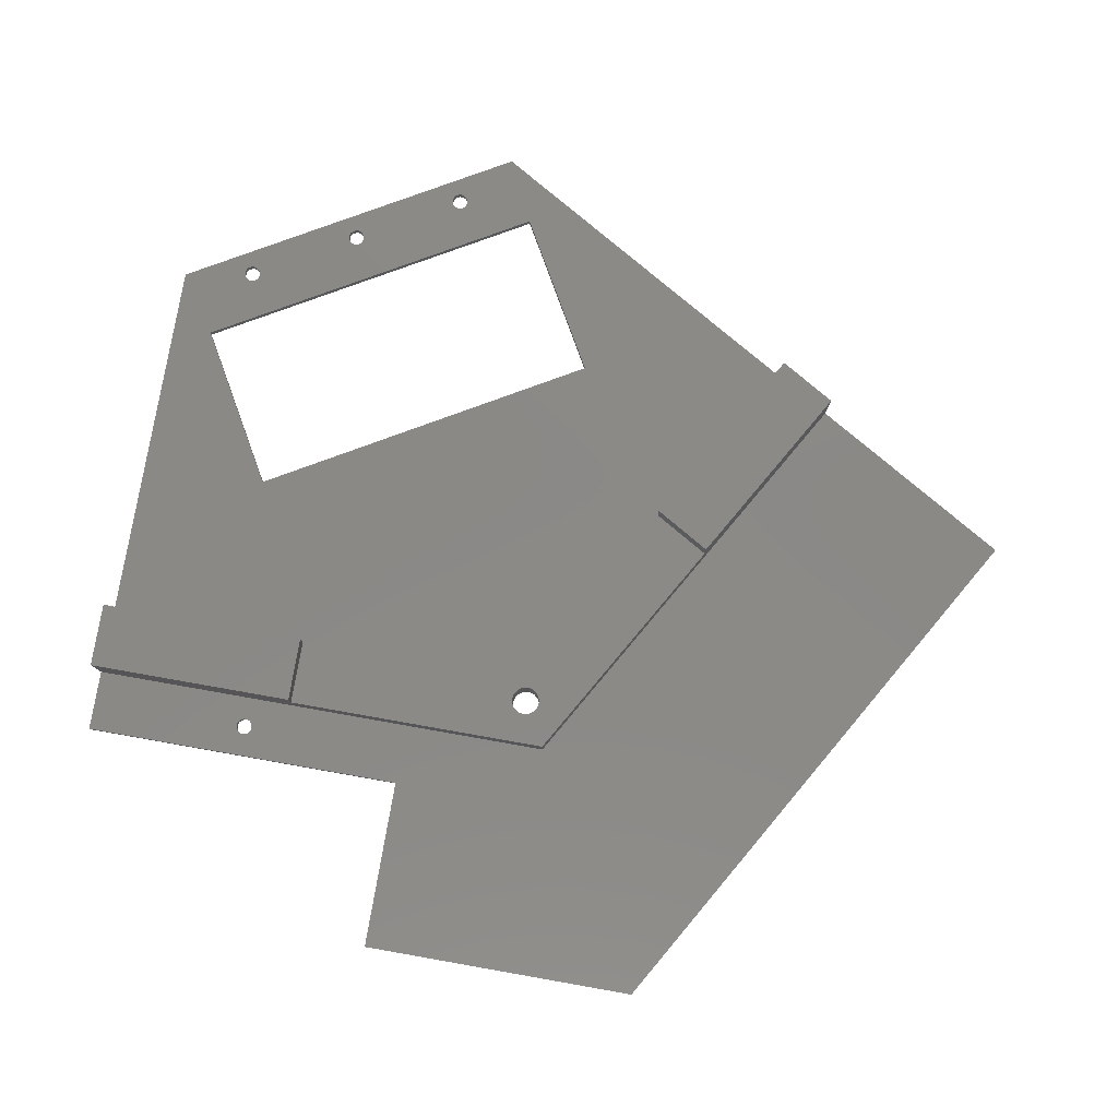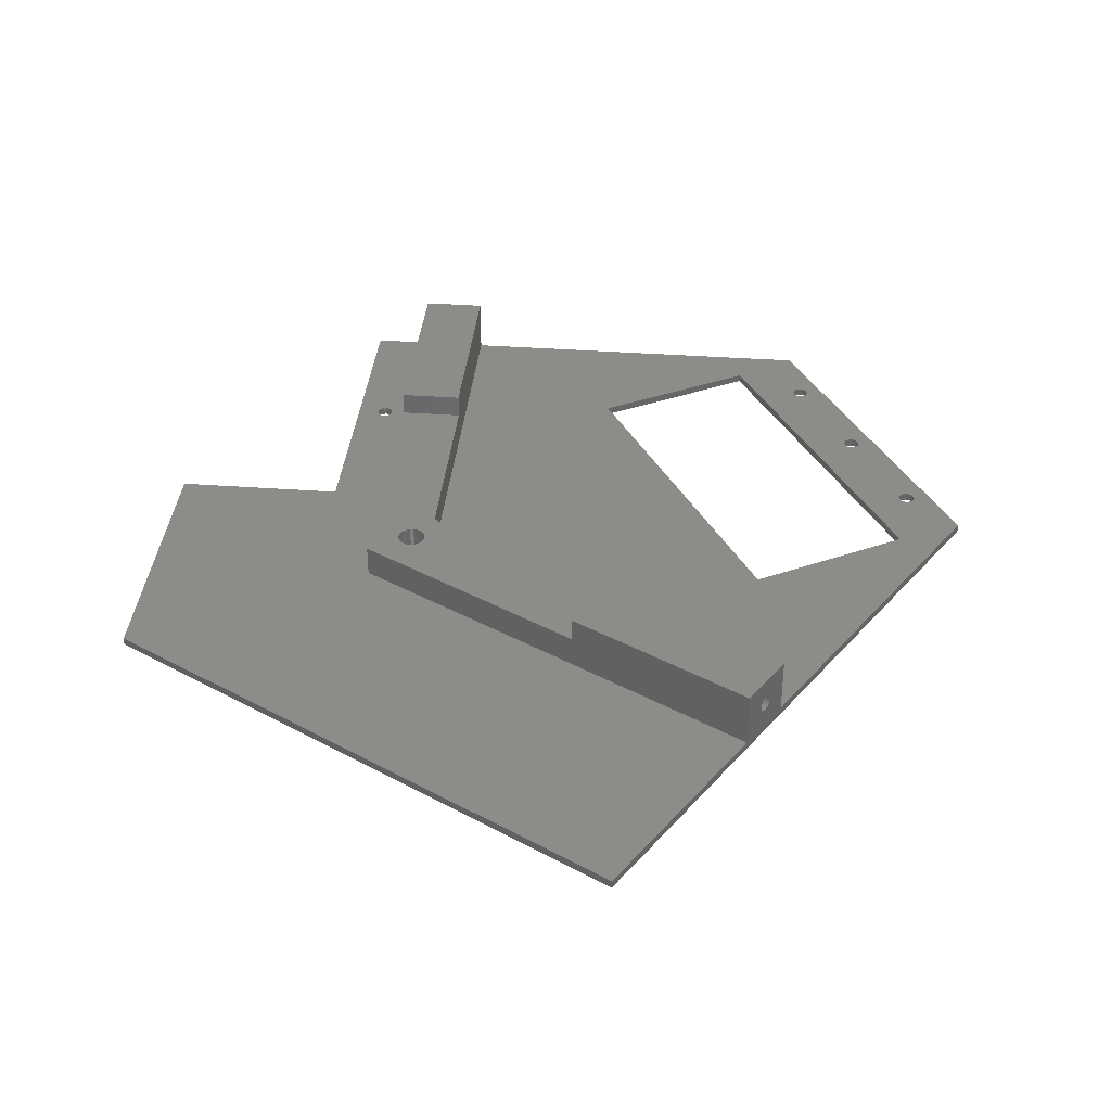
<metadata>
{"format":"stl","ext":"stl","renderer":"f3d","projection":"perspective","resolution":1024,"background":"white","views":[{"elev":80.0,"azim":100.0,"up":"+Z"},{"elev":36.6,"azim":-174.6,"up":"+Z"}]}
</metadata>
<code>
# stl→obj: 386 verts, 792 faces
v -178.9 -296.6 -11
v -155.3 -337.5 -12
v -155.3 -337.5 -11
v -178.9 -296.6 -12
v -70.89 -261.5 -12
v -70.89 -296.5 -11
v -70.89 -296.5 -12
v -70.89 -261.5 -11
v -151.8 -281.7 -11
v -128.8 -321.5 -12
v -128.8 -321.5 -11
v -151.8 -281.7 -12
v -147.9 -332.5 -11
v -147.9 -332.5 -12
v -170.9 -292.7 -11
v -170.9 -292.7 -12
v -136.7 -223.5 -12
v -136.7 -223.5 -11
v -156.8 -329.5 -11
v -157 -329.5 -12
v -157 -329.5 -11
v -156.8 -329.5 -12
v -156.8 -327.6 -12
v -156.5 -327.7 -11
v -156.8 -327.6 -11
v -156.5 -327.7 -12
v -158 -328.8 -12
v -157.9 -329 -11
v -157.9 -329 -12
v -158 -328.8 -11
v -157.3 -329.5 -12
v -157.5 -329.4 -11
v -157.3 -329.5 -11
v -157.5 -329.4 -12
v -157.9 -328 -12
v -158 -328.3 -11
v -158 -328.3 -12
v -157.9 -328 -11
v -156.5 -329.4 -11
v -156.5 -329.4 -12
v -157.7 -329.2 -11
v -157.7 -329.2 -12
v -158 -328.5 -11
v -158 -328.5 -12
v -157.7 -327.8 -12
v -157.7 -327.8 -11
v -157.5 -327.7 -11
v -157.5 -327.7 -12
v -157.3 -327.6 -11
v -157.3 -327.6 -12
v -157 -327.5 -11
v -157 -327.5 -12
v -165.4 -316 -12
v -165.2 -316.2 -11
v -165.2 -316.2 -12
v -165.4 -316 -11
v -156.2 -329 -11
v -156.1 -328.8 -12
v -156.2 -329 -12
v -156.1 -328.8 -11
v -164.5 -314.5 -12
v -164.3 -314.6 -11
v -164.5 -314.5 -11
v -164.3 -314.6 -12
v -165.2 -314.8 -12
v -165 -314.7 -11
v -165.2 -314.8 -11
v -165 -314.7 -12
v -164 -314.7 -11
v -163.8 -314.8 -12
v -163.8 -314.8 -11
v -164 -314.7 -12
v -156.3 -329.2 -11
v -156.3 -329.2 -12
v -156.3 -327.8 -12
v -156.3 -327.8 -11
v -164 -316.4 -11
v -164.3 -316.5 -12
v -164.3 -316.5 -11
v -164 -316.4 -12
v -164.5 -316.5 -12
v -164.5 -316.5 -11
v -156 -328.5 -12
v -156 -328.5 -11
v -156.2 -328 -11
v -156.2 -328 -12
v -164.8 -314.6 -12
v -164.8 -314.6 -11
v -164.8 -316.5 -11
v -165 -316.4 -12
v -165 -316.4 -11
v -164.8 -316.5 -12
v -163.8 -316.2 -11
v -163.8 -316.2 -12
v -163.6 -315.8 -11
v -163.5 -315.5 -12
v -163.6 -315.8 -12
v -163.5 -315.5 -11
v -165.5 -315.3 -12
v -165.5 -315.5 -11
v -165.5 -315.5 -12
v -165.5 -315.3 -11
v -165.4 -315 -12
v -165.4 -315 -11
v -163.7 -316 -11
v -163.7 -316 -12
v -156.1 -328.3 -12
v -156.1 -328.3 -11
v -163.6 -315.3 -12
v -163.6 -315.3 -11
v -163.7 -315 -11
v -163.7 -315 -12
v -165.5 -315.8 -12
v -165.5 -315.8 -11
v -171.2 -302 -11
v -171.3 -301.8 -12
v -171.2 -302 -12
v -171.3 -301.8 -11
v -171.5 -303.4 -11
v -171.8 -303.5 -12
v -171.8 -303.5 -11
v -171.5 -303.4 -12
v -173 -302.5 -12
v -173 -302.8 -11
v -173 -302.8 -12
v -173 -302.5 -11
v -172.3 -303.5 -12
v -172.5 -303.4 -11
v -172.3 -303.5 -11
v -172.5 -303.4 -12
v -172.9 -303 -11
v -172.9 -303 -12
v -171 -302.5 -11
v -171.1 -302.3 -12
v -171 -302.5 -12
v -171.1 -302.3 -11
v -172.7 -303.2 -11
v -172.7 -303.2 -12
v -172.5 -301.7 -12
v -172.3 -301.6 -11
v -172.5 -301.7 -11
v -172.3 -301.6 -12
v -171.8 -301.6 -11
v -171.5 -301.7 -12
v -171.5 -301.7 -11
v -171.8 -301.6 -12
v -172.9 -302 -12
v -173 -302.3 -11
v -173 -302.3 -12
v -172.9 -302 -11
v -171.3 -303.2 -11
v -171.2 -303 -12
v -171.3 -303.2 -12
v -171.2 -303 -11
v -172.7 -301.8 -12
v -172.7 -301.8 -11
v -172 -301.5 -12
v -172 -301.5 -11
v -172 -303.5 -12
v -172 -303.5 -11
v -171.1 -302.8 -12
v -171.1 -302.8 -11
v -100 -311.5 -4
v -108 -337.5 -4
v -100 -337.5 -4
v -108 -311.5 -4
v -100 -278.3 -7
v -103.8 -281 -7
v -103.8 -281.5 -7
v -104 -280.6 -7
v -104.3 -280.2 -7
v -104.7 -280 -7
v -128.8 -261.7 -7
v -105.1 -279.8 -7
v -105.5 -279.7 -7
v -106 -279.8 -7
v -106.4 -280 -7
v -106.8 -280.2 -7
v -107 -280.6 -7
v -107.2 -281 -7
v -107.3 -281.5 -7
v -110.5 -281.5 -7
v -108 -285.8 -7
v -108 -311.5 -7
v -109.1 -285 -7
v -109.9 -284 -7
v -110.4 -282.8 -7
v -132.8 -268.6 -7
v -100 -311.5 -7
v -103.8 -281.9 -7
v -104 -282.4 -7
v -104.3 -282.7 -7
v -104.7 -283 -7
v -105.1 -283.2 -7
v -105.5 -283.2 -7
v -106 -283.2 -7
v -106.4 -283 -7
v -106.8 -282.7 -7
v -107 -282.4 -7
v -107.2 -281.9 -7
v -104.3 -329.5 -6.534
v -103.8 -329.5 -6.534
v -104 -329.5 -6.5
v -104.5 -329.5 -6.634
v -103.5 -329.5 -6.634
v -104.7 -329.5 -6.793
v -103.3 -329.5 -6.793
v -104.9 -329.5 -7
v -103.2 -329.5 -7
v -105 -329.5 -7.241
v -103.1 -329.5 -7.241
v -105 -329.5 -7.5
v -103 -329.5 -7.5
v -105 -329.5 -7.759
v -103.1 -329.5 -7.759
v -104.9 -329.5 -8
v -103.2 -329.5 -8
v -104.7 -329.5 -8.207
v -103.3 -329.5 -8.207
v -104.5 -329.5 -8.366
v -103.5 -329.5 -8.366
v -104.3 -329.5 -8.466
v -103.8 -329.5 -8.466
v -104 -329.5 -8.5
v -108 -285.8 -11
v -108 -337.5 -11
v -155.3 -255.6 -11
v -132.8 -268.6 -4
v -155.3 -255.6 -4
v -110.5 -281.5 -11
v -105.1 -279.8 -12
v -104.7 -280 -12
v -103.8 -281.5 -12
v -103.8 -281 -12
v -104.3 -282.7 -12
v -104.7 -283 -12
v -110.4 -282.8 -11
v -104 -280.6 -12
v -104.3 -280.2 -12
v -109.9 -284 -11
v -109.1 -285 -11
v -103.8 -281.9 -12
v -104 -282.4 -12
v -107.3 -281.5 -12
v -107.2 -281 -12
v -107.2 -281.9 -12
v -106.8 -282.7 -12
v -107 -282.4 -12
v -106.4 -283 -12
v -106 -283.2 -12
v -106 -279.8 -12
v -105.5 -279.7 -12
v -105.1 -283.2 -12
v -100 -337.5 -11
v -100 -278.3 -11
v -105.5 -283.2 -12
v -106.4 -280 -12
v -106.8 -280.2 -12
v -107 -280.6 -12
v -146.5 -256.4 -6.534
v -153.3 -252.2 -6.5
v -146.3 -256.2 -6.5
v -153.4 -252.4 -6.534
v -153.1 -252 -6.534
v -146.2 -256 -6.534
v -146.8 -256.9 -7
v -153.8 -253 -7.241
v -153.7 -252.9 -7
v -146.8 -257 -7.241
v -146.8 -256.9 -8
v -153.6 -252.8 -8.207
v -153.7 -252.9 -8
v -146.7 -256.8 -8.207
v -146.7 -256.8 -6.793
v -153.6 -252.8 -6.793
v -146.8 -257 -7.5
v -153.8 -253 -7.759
v -153.8 -253 -7.5
v -146.8 -257 -7.759
v -152.9 -251.6 -8.207
v -145.9 -255.4 -8
v -152.8 -251.4 -8
v -146 -255.6 -8.207
v -152.8 -251.3 -7.5
v -145.9 -255.3 -7.241
v -152.8 -251.3 -7.241
v -145.8 -255.3 -7.5
v -152.8 -251.4 -7
v -146 -255.6 -6.793
v -152.9 -251.6 -6.793
v -145.9 -255.4 -7
v -153.5 -252.6 -6.634
v -146.6 -256.6 -6.634
v -146.1 -255.7 -6.634
v -153 -251.7 -6.634
v -128.8 -261.7 -4
v -151.3 -248.7 -11
v -151.3 -248.7 -4
v -145.9 -255.3 -7.759
v -152.8 -251.3 -7.759
v -153.5 -252.6 -8.366
v -146.6 -256.6 -8.366
v -153.4 -252.4 -8.466
v -146.5 -256.4 -8.466
v -153 -251.7 -8.366
v -146.2 -256 -8.466
v -146.1 -255.7 -8.366
v -153.1 -252 -8.466
v -146.3 -256.2 -8.5
v -153.3 -252.2 -8.5
v -104.7 -337.5 -8.207
v -104.9 -337.5 -8
v -105 -337.5 -7.5
v -105 -337.5 -7.759
v -105 -337.5 -7.241
v -104.9 -337.5 -7
v -104.7 -337.5 -6.793
v -104.5 -337.5 -6.634
v -104.3 -337.5 -6.534
v -104 -337.5 -6.5
v -103.8 -337.5 -6.534
v -103.5 -337.5 -6.634
v -103.2 -337.5 -7
v -103.3 -337.5 -6.793
v -103.1 -337.5 -7.241
v -103.1 -337.5 -7.759
v -103 -337.5 -7.5
v -103.2 -337.5 -8
v -103.3 -337.5 -8.207
v -104.5 -337.5 -8.366
v -103.5 -337.5 -8.366
v -103.8 -337.5 -8.466
v -104.3 -337.5 -8.466
v -104 -337.5 -8.5
v -92.39 -296.5 -11
v -92.39 -337.5 -11
v -95.21 -317.5 -11
v -95.24 -317.2 -11
v -95.34 -317 -11
v -95.5 -316.8 -11
v -95.71 -316.6 -11
v -95.95 -316.5 -11
v -96.21 -316.5 -11
v -96.47 -316.5 -11
v -96.71 -316.6 -11
v -96.92 -316.8 -11
v -97.08 -317 -11
v -97.18 -317.2 -11
v -97.21 -317.5 -11
v -95.24 -317.7 -11
v -95.34 -318 -11
v -95.5 -318.2 -11
v -95.71 -318.3 -11
v -95.95 -318.4 -11
v -96.21 -318.5 -11
v -96.47 -318.4 -11
v -96.71 -318.3 -11
v -96.92 -318.2 -11
v -97.08 -318 -11
v -97.18 -317.7 -11
v -92.39 -296.5 -12
v -92.39 -337.5 -12
v -95.24 -317.2 -12
v -95.21 -317.5 -12
v -95.34 -317 -12
v -95.5 -316.8 -12
v -95.71 -316.6 -12
v -95.95 -316.5 -12
v -96.21 -316.5 -12
v -96.47 -316.5 -12
v -96.71 -316.6 -12
v -96.92 -316.8 -12
v -97.08 -317 -12
v -97.18 -317.2 -12
v -97.21 -317.5 -12
v -95.24 -317.7 -12
v -95.34 -318 -12
v -95.5 -318.2 -12
v -95.71 -318.3 -12
v -95.95 -318.4 -12
v -96.21 -318.5 -12
v -96.47 -318.4 -12
v -96.71 -318.3 -12
v -96.92 -318.2 -12
v -97.08 -318 -12
v -97.18 -317.7 -12
f 1 2 3
f 2 1 4
f 5 6 7
f 6 5 8
f 9 10 11
f 10 9 12
f 10 13 11
f 13 10 14
f 15 12 9
f 12 15 16
f 8 17 18
f 17 8 5
f 16 13 14
f 13 16 15
f 19 20 21
f 20 19 22
f 23 24 25
f 24 23 26
f 27 28 29
f 28 27 30
f 31 32 33
f 32 31 34
f 35 36 37
f 36 35 38
f 39 22 19
f 22 39 40
f 34 41 32
f 41 34 42
f 37 43 44
f 43 37 36
f 29 41 42
f 41 29 28
f 44 30 27
f 30 44 43
f 45 38 35
f 38 45 46
f 45 47 46
f 47 45 48
f 21 31 33
f 31 21 20
f 48 49 47
f 49 48 50
f 50 51 49
f 51 50 52
f 52 25 51
f 25 52 23
f 53 54 55
f 54 53 56
f 57 58 59
f 58 57 60
f 61 62 63
f 62 61 64
f 65 66 67
f 66 65 68
f 69 70 71
f 70 69 72
f 73 59 74
f 59 73 57
f 24 75 76
f 75 24 26
f 77 78 79
f 78 77 80
f 79 81 82
f 81 79 78
f 60 83 58
f 83 60 84
f 85 75 86
f 75 85 76
f 87 63 88
f 63 87 61
f 89 90 91
f 90 89 92
f 73 40 39
f 40 73 74
f 93 80 77
f 80 93 94
f 95 96 97
f 96 95 98
f 99 100 101
f 100 99 102
f 103 102 99
f 102 103 104
f 105 97 106
f 97 105 95
f 84 107 83
f 107 84 108
f 82 92 89
f 92 82 81
f 98 109 96
f 109 98 110
f 90 54 91
f 54 90 55
f 68 88 66
f 88 68 87
f 111 70 112
f 70 111 71
f 64 69 62
f 69 64 72
f 93 106 94
f 106 93 105
f 113 56 53
f 56 113 114
f 101 114 113
f 114 101 100
f 65 104 103
f 104 65 67
f 108 86 107
f 86 108 85
f 110 112 109
f 112 110 111
f 115 116 117
f 116 115 118
f 119 120 121
f 120 119 122
f 123 124 125
f 124 123 126
f 127 128 129
f 128 127 130
f 125 131 132
f 131 125 124
f 133 134 135
f 134 133 136
f 132 137 138
f 137 132 131
f 139 140 141
f 140 139 142
f 143 144 145
f 144 143 146
f 147 148 149
f 148 147 150
f 145 116 118
f 116 145 144
f 149 126 123
f 126 149 148
f 151 152 153
f 152 151 154
f 155 150 147
f 150 155 156
f 157 143 158
f 143 157 146
f 121 159 160
f 159 121 120
f 130 137 128
f 137 130 138
f 160 127 129
f 127 160 159
f 142 158 140
f 158 142 157
f 154 161 152
f 161 154 162
f 136 117 134
f 117 136 115
f 162 135 161
f 135 162 133
f 156 139 141
f 139 156 155
f 153 119 151
f 119 153 122
f 163 164 165
f 164 163 166
f 167 168 169
f 168 167 170
f 170 167 171
f 171 167 172
f 172 167 173
f 172 173 174
f 174 173 175
f 175 173 176
f 176 173 177
f 177 173 178
f 178 173 179
f 179 173 180
f 180 173 181
f 181 173 182
f 181 182 183
f 181 183 184
f 183 182 185
f 185 182 186
f 186 182 187
f 182 173 188
f 167 184 189
f 184 167 190
f 190 167 169
f 184 190 191
f 184 191 192
f 184 192 193
f 184 193 194
f 184 194 195
f 184 195 196
f 184 196 197
f 184 197 198
f 184 198 199
f 184 199 200
f 184 200 181
f 163 184 166
f 184 163 189
f 201 202 203
f 202 201 204
f 202 204 205
f 205 204 206
f 205 206 207
f 207 206 208
f 207 208 209
f 209 208 210
f 209 210 211
f 211 210 212
f 211 212 213
f 213 212 214
f 213 214 215
f 215 214 216
f 215 216 217
f 217 216 218
f 217 218 219
f 219 218 220
f 219 220 221
f 221 220 222
f 221 222 223
f 223 222 224
f 164 225 226
f 225 164 184
f 184 164 166
f 225 184 183
f 227 228 229
f 228 227 188
f 188 227 182
f 182 227 230
f 231 172 174
f 172 231 232
f 168 233 169
f 233 168 234
f 235 193 192
f 193 235 236
f 182 237 187
f 237 182 230
f 170 234 168
f 234 170 238
f 171 238 170
f 238 171 239
f 187 240 186
f 240 187 237
f 241 183 185
f 183 241 225
f 169 242 190
f 242 169 233
f 190 243 191
f 243 190 242
f 191 235 192
f 235 191 243
f 186 241 185
f 241 186 240
f 244 180 181
f 180 244 245
f 246 181 200
f 181 246 244
f 247 199 198
f 199 247 248
f 196 249 197
f 249 196 250
f 251 175 176
f 175 251 252
f 193 253 194
f 253 193 236
f 232 171 172
f 171 232 239
f 254 163 165
f 163 254 189
f 189 254 255
f 189 255 167
f 248 200 199
f 200 248 246
f 194 256 195
f 256 194 253
f 195 250 196
f 250 195 256
f 252 174 175
f 174 252 231
f 178 257 177
f 257 178 258
f 197 247 198
f 247 197 249
f 245 179 180
f 179 245 259
f 177 251 176
f 251 177 257
f 259 178 179
f 178 259 258
f 260 261 262
f 261 260 263
f 262 264 265
f 264 262 261
f 266 267 268
f 267 266 269
f 270 271 272
f 271 270 273
f 274 268 275
f 268 274 266
f 276 277 278
f 277 276 279
f 279 272 277
f 272 279 270
f 269 278 267
f 278 269 276
f 280 281 282
f 281 280 283
f 284 285 286
f 285 284 287
f 288 289 290
f 289 288 291
f 274 292 293
f 292 274 275
f 286 291 288
f 291 286 285
f 294 290 289
f 290 294 295
f 293 263 260
f 263 293 292
f 296 297 298
f 297 296 173
f 297 173 167
f 297 167 255
f 282 299 300
f 299 282 281
f 265 295 294
f 295 265 264
f 300 287 284
f 287 300 299
f 301 273 302
f 273 301 271
f 303 302 304
f 302 303 301
f 305 306 307
f 306 305 308
f 308 309 306
f 309 308 310
f 310 304 309
f 304 310 303
f 311 216 312
f 216 311 218
f 280 307 283
f 307 280 305
f 214 313 314
f 313 214 212
f 216 314 312
f 314 216 214
f 212 315 313
f 315 212 210
f 315 208 316
f 208 315 210
f 208 317 316
f 317 208 206
f 318 206 204
f 206 318 317
f 319 204 201
f 204 319 318
f 320 201 203
f 201 320 319
f 321 203 202
f 203 321 320
f 322 202 205
f 202 322 321
f 207 323 324
f 323 207 209
f 209 325 323
f 325 209 211
f 324 205 207
f 205 324 322
f 213 326 327
f 326 213 215
f 326 217 328
f 217 326 215
f 211 327 325
f 327 211 213
f 217 329 328
f 329 217 219
f 218 330 220
f 330 218 311
f 221 329 219
f 329 221 331
f 223 331 221
f 331 223 332
f 220 333 222
f 333 220 330
f 222 334 224
f 334 222 333
f 224 332 223
f 332 224 334
f 8 335 6
f 335 8 255
f 255 8 18
f 335 255 336
f 336 255 337
f 337 255 338
f 338 255 339
f 339 255 340
f 340 255 341
f 341 255 342
f 342 255 343
f 343 255 344
f 344 255 345
f 345 255 346
f 346 255 347
f 347 255 348
f 348 255 349
f 349 255 254
f 255 18 297
f 336 350 254
f 350 336 337
f 254 350 351
f 254 351 352
f 254 352 353
f 254 353 354
f 254 354 355
f 254 355 356
f 254 356 357
f 254 357 358
f 254 358 359
f 254 359 360
f 254 360 349
f 361 6 335
f 6 361 7
f 361 336 362
f 336 361 335
f 298 228 296
f 228 298 229
f 188 296 228
f 296 188 173
f 241 226 225
f 226 241 11
f 226 11 3
f 11 241 240
f 11 240 237
f 11 237 230
f 3 11 13
f 3 13 84
f 84 13 108
f 108 13 85
f 85 13 15
f 85 15 76
f 76 15 24
f 24 15 25
f 25 15 51
f 51 15 49
f 49 15 47
f 47 15 46
f 46 15 38
f 38 15 36
f 36 15 43
f 43 15 110
f 43 110 98
f 110 15 111
f 111 15 71
f 71 15 69
f 69 15 62
f 62 15 63
f 63 15 88
f 88 15 66
f 66 15 67
f 67 15 104
f 104 15 102
f 102 15 100
f 227 11 230
f 11 227 9
f 9 227 15
f 15 227 1
f 15 1 145
f 15 145 118
f 15 118 115
f 15 115 136
f 15 136 133
f 145 1 143
f 143 1 158
f 158 1 140
f 140 1 141
f 141 1 156
f 156 1 150
f 150 1 148
f 148 1 126
f 3 28 1
f 28 3 41
f 41 3 32
f 32 3 33
f 33 3 21
f 21 3 19
f 19 3 39
f 39 3 73
f 73 3 57
f 57 3 60
f 60 3 84
f 1 28 30
f 1 30 43
f 1 43 56
f 56 43 54
f 54 43 91
f 91 43 89
f 89 43 82
f 82 43 79
f 79 43 77
f 77 43 93
f 93 43 105
f 105 43 95
f 95 43 98
f 1 56 114
f 1 114 100
f 1 100 137
f 137 100 128
f 128 100 129
f 129 100 160
f 160 100 121
f 121 100 119
f 119 100 151
f 151 100 154
f 154 100 162
f 162 100 133
f 133 100 15
f 1 137 131
f 1 131 124
f 1 124 126
f 164 318 165
f 318 164 317
f 317 164 226
f 165 318 319
f 165 319 320
f 317 226 316
f 316 226 315
f 315 226 313
f 313 226 314
f 314 226 312
f 312 226 311
f 311 226 330
f 330 226 333
f 333 226 334
f 165 324 254
f 324 165 322
f 322 165 321
f 321 165 320
f 254 324 323
f 254 323 325
f 254 325 327
f 254 327 326
f 254 326 328
f 254 328 329
f 254 329 331
f 254 331 332
f 254 332 334
f 254 334 226
f 254 226 3
f 254 3 2
f 254 2 362
f 362 336 254
f 229 275 227
f 275 229 292
f 292 229 298
f 227 275 268
f 227 268 267
f 227 267 278
f 292 298 263
f 263 298 261
f 261 298 264
f 264 298 295
f 295 298 290
f 290 298 288
f 288 298 286
f 286 298 284
f 227 4 1
f 4 227 17
f 17 227 297
f 297 227 301
f 301 227 271
f 271 227 272
f 272 227 277
f 277 227 278
f 297 301 303
f 297 303 310
f 297 310 308
f 297 308 305
f 297 305 280
f 297 280 282
f 297 282 300
f 297 300 284
f 297 284 298
f 17 297 18
f 269 279 276
f 279 269 266
f 279 266 270
f 270 266 273
f 273 266 274
f 273 274 293
f 273 293 302
f 302 293 304
f 304 293 260
f 304 260 262
f 304 262 309
f 309 262 265
f 309 265 306
f 306 265 294
f 306 294 307
f 307 294 289
f 307 289 283
f 283 289 291
f 283 291 281
f 281 291 285
f 281 285 299
f 299 285 287
f 2 58 83
f 58 2 59
f 59 2 74
f 74 2 40
f 40 2 22
f 22 2 20
f 20 2 31
f 31 2 34
f 34 2 42
f 42 2 29
f 29 2 4
f 29 4 27
f 27 4 44
f 44 4 53
f 44 53 55
f 44 55 90
f 44 90 92
f 44 92 81
f 44 81 78
f 44 78 80
f 44 80 94
f 44 94 106
f 44 106 97
f 44 97 96
f 53 4 113
f 113 4 101
f 101 4 138
f 101 138 130
f 101 130 127
f 101 127 159
f 101 159 120
f 101 120 122
f 101 122 153
f 101 153 152
f 101 152 161
f 101 161 135
f 101 135 16
f 138 4 132
f 132 4 125
f 125 4 123
f 361 5 7
f 5 361 17
f 17 361 238
f 238 361 234
f 234 361 363
f 363 361 362
f 363 362 364
f 234 363 365
f 234 365 366
f 234 366 367
f 234 367 368
f 234 368 369
f 234 369 370
f 234 370 371
f 234 371 372
f 234 372 373
f 234 373 374
f 234 374 375
f 234 375 233
f 17 238 239
f 17 239 232
f 17 232 231
f 17 231 252
f 17 252 251
f 17 251 257
f 17 257 258
f 17 258 259
f 17 259 245
f 17 245 244
f 17 244 10
f 17 10 12
f 17 12 4
f 4 12 16
f 4 16 144
f 144 16 116
f 116 16 117
f 117 16 134
f 134 16 135
f 4 144 146
f 4 146 157
f 4 157 142
f 4 142 139
f 4 139 155
f 4 155 147
f 4 147 149
f 4 149 123
f 362 376 364
f 376 362 377
f 377 362 378
f 378 362 379
f 379 362 380
f 380 362 2
f 380 2 381
f 381 2 382
f 382 2 383
f 383 2 384
f 384 2 385
f 385 2 386
f 386 2 375
f 375 2 10
f 375 10 243
f 375 243 242
f 375 242 233
f 243 10 235
f 235 10 236
f 236 10 253
f 253 10 256
f 256 10 250
f 250 10 249
f 249 10 247
f 247 10 248
f 248 10 246
f 246 10 244
f 10 2 14
f 14 2 83
f 14 83 107
f 14 107 86
f 14 86 16
f 16 86 75
f 16 75 26
f 16 26 23
f 16 23 52
f 16 52 50
f 16 50 48
f 16 48 45
f 16 45 35
f 16 35 37
f 16 37 44
f 16 44 109
f 109 44 96
f 16 109 112
f 16 112 70
f 16 70 72
f 16 72 64
f 16 64 61
f 16 61 87
f 16 87 68
f 16 68 65
f 16 65 103
f 16 103 99
f 16 99 101
f 380 355 354
f 355 380 381
f 355 382 356
f 382 355 381
f 356 383 357
f 383 356 382
f 357 384 358
f 384 357 383
f 385 358 384
f 358 385 359
f 386 359 385
f 359 386 360
f 375 360 386
f 360 375 349
f 374 349 375
f 349 374 348
f 373 348 374
f 348 373 347
f 372 347 373
f 347 372 346
f 372 345 346
f 345 372 371
f 371 344 345
f 344 371 370
f 344 369 343
f 369 344 370
f 369 342 343
f 342 369 368
f 368 341 342
f 341 368 367
f 367 340 341
f 340 367 366
f 339 366 365
f 366 339 340
f 338 365 363
f 365 338 339
f 337 363 364
f 363 337 338
f 350 364 376
f 364 350 337
f 351 376 377
f 376 351 350
f 352 377 378
f 377 352 351
f 352 379 353
f 379 352 378
f 353 380 354
f 380 353 379

</code>
